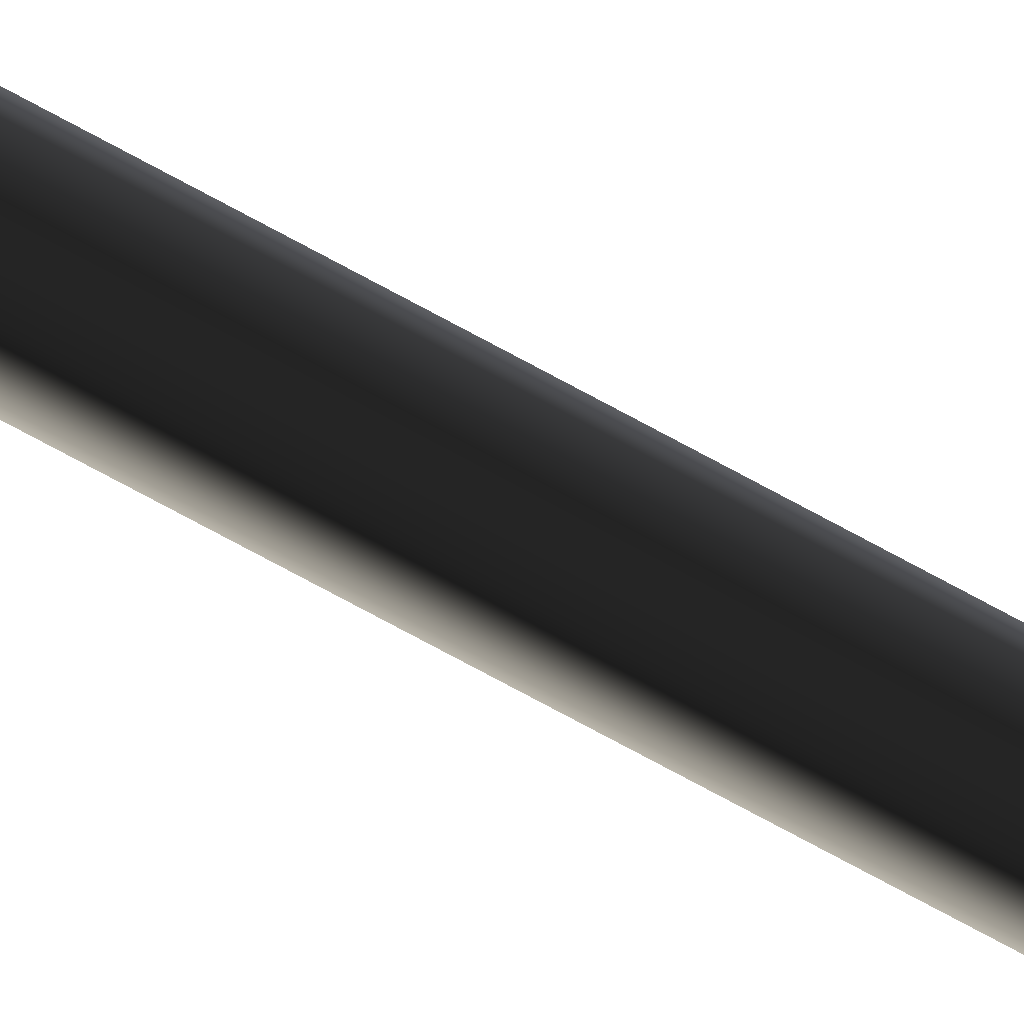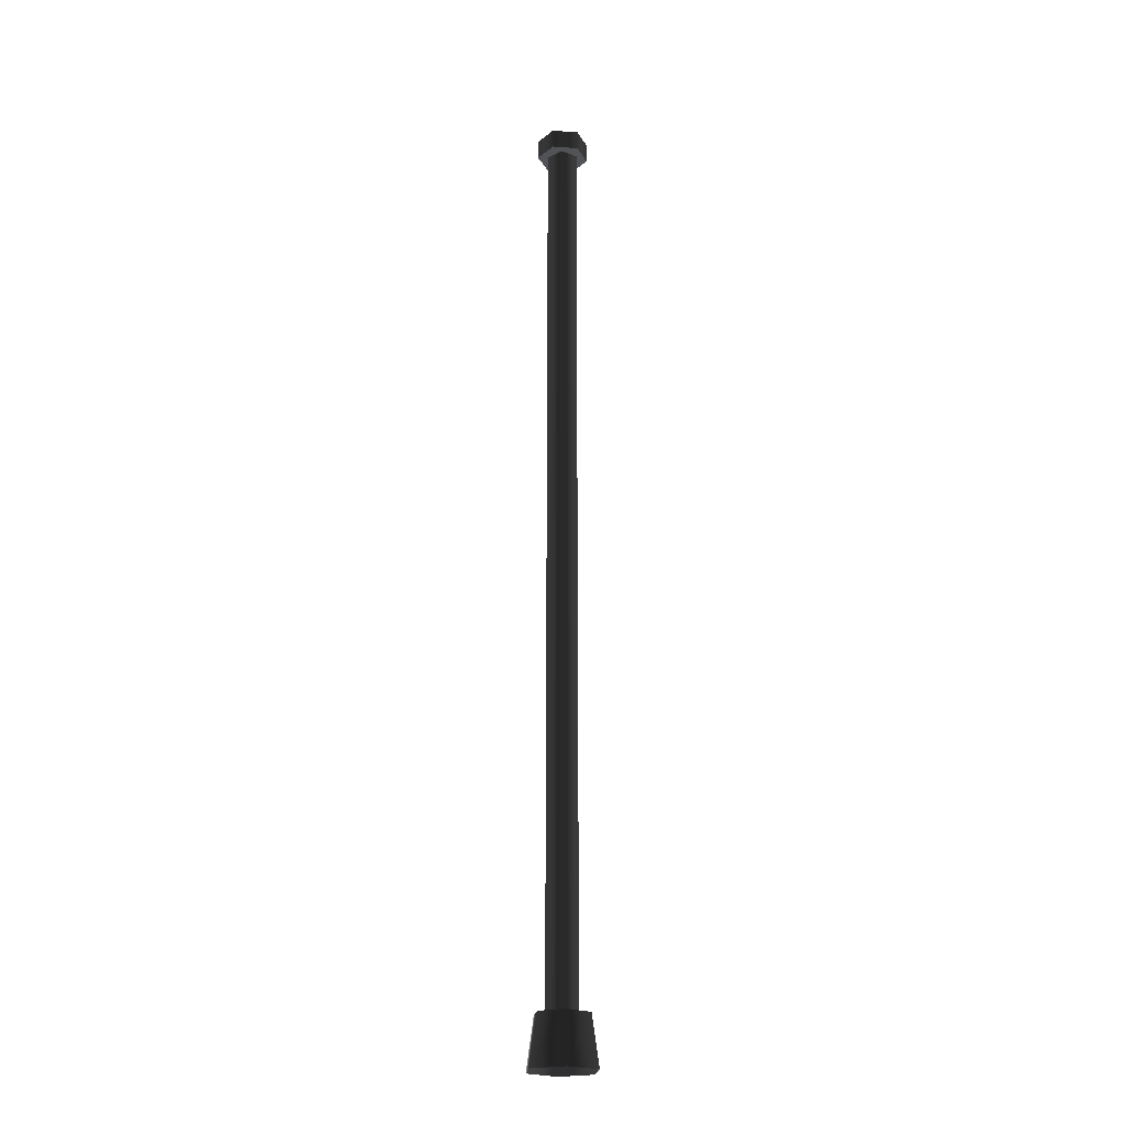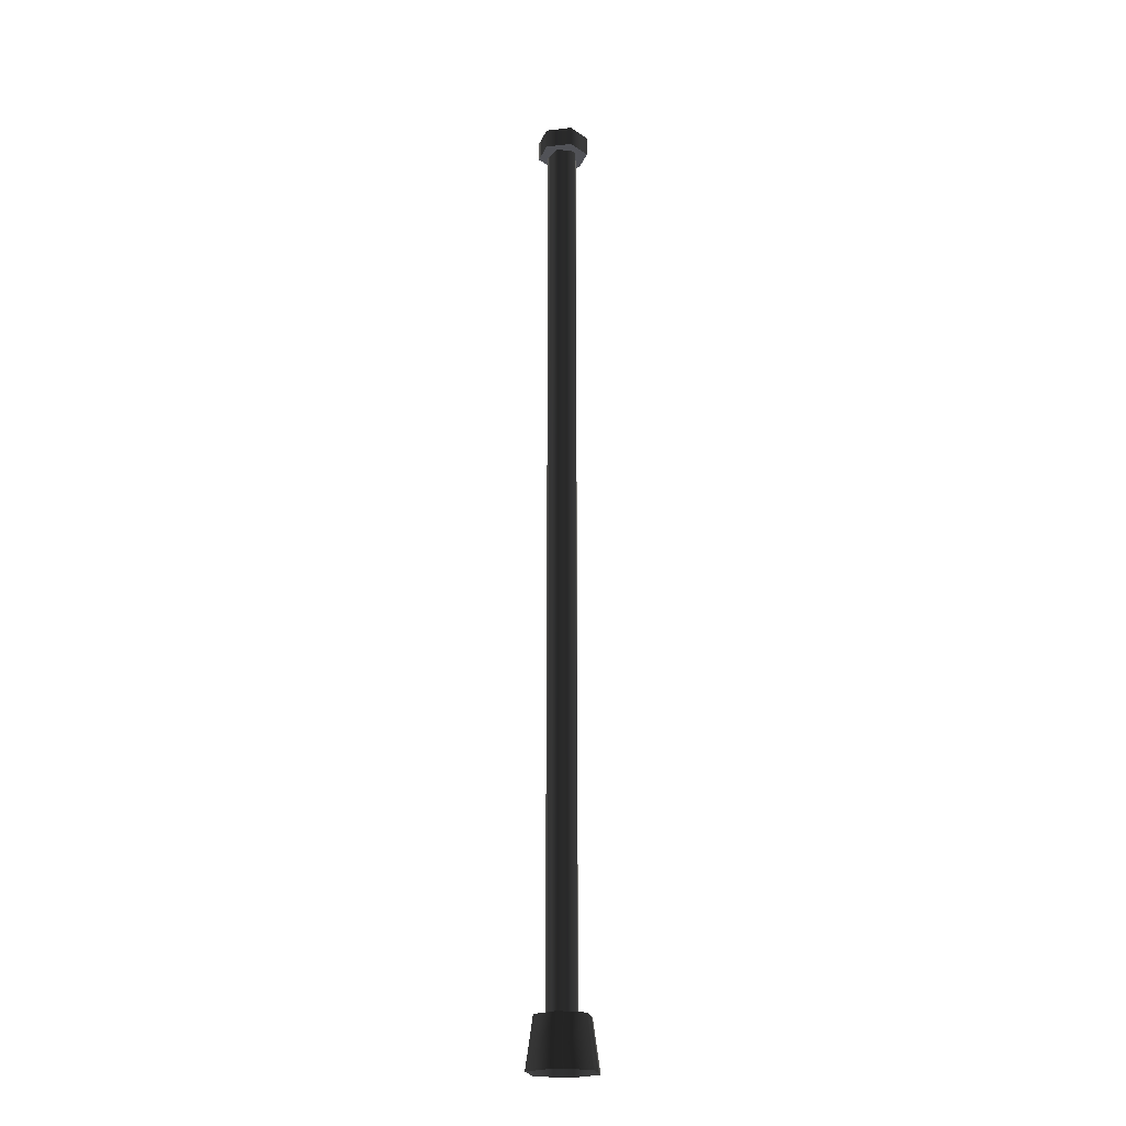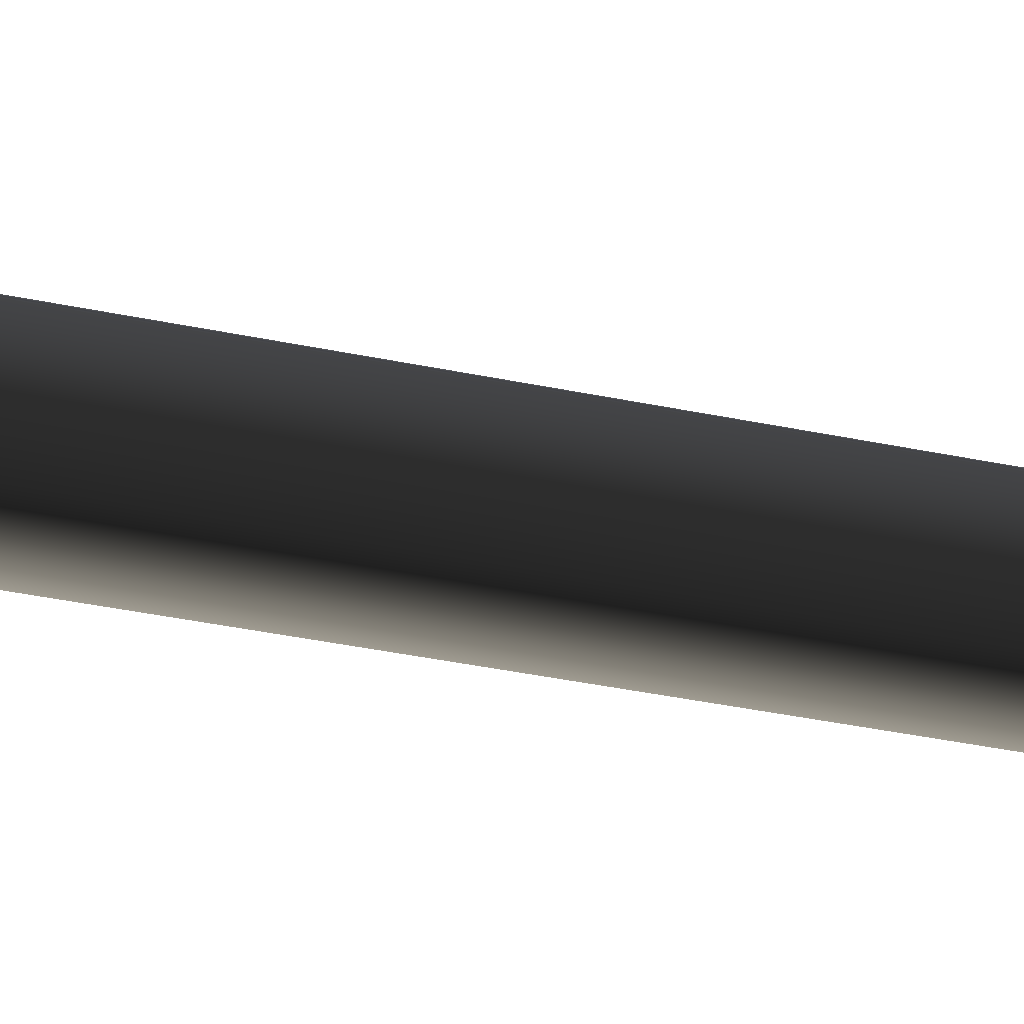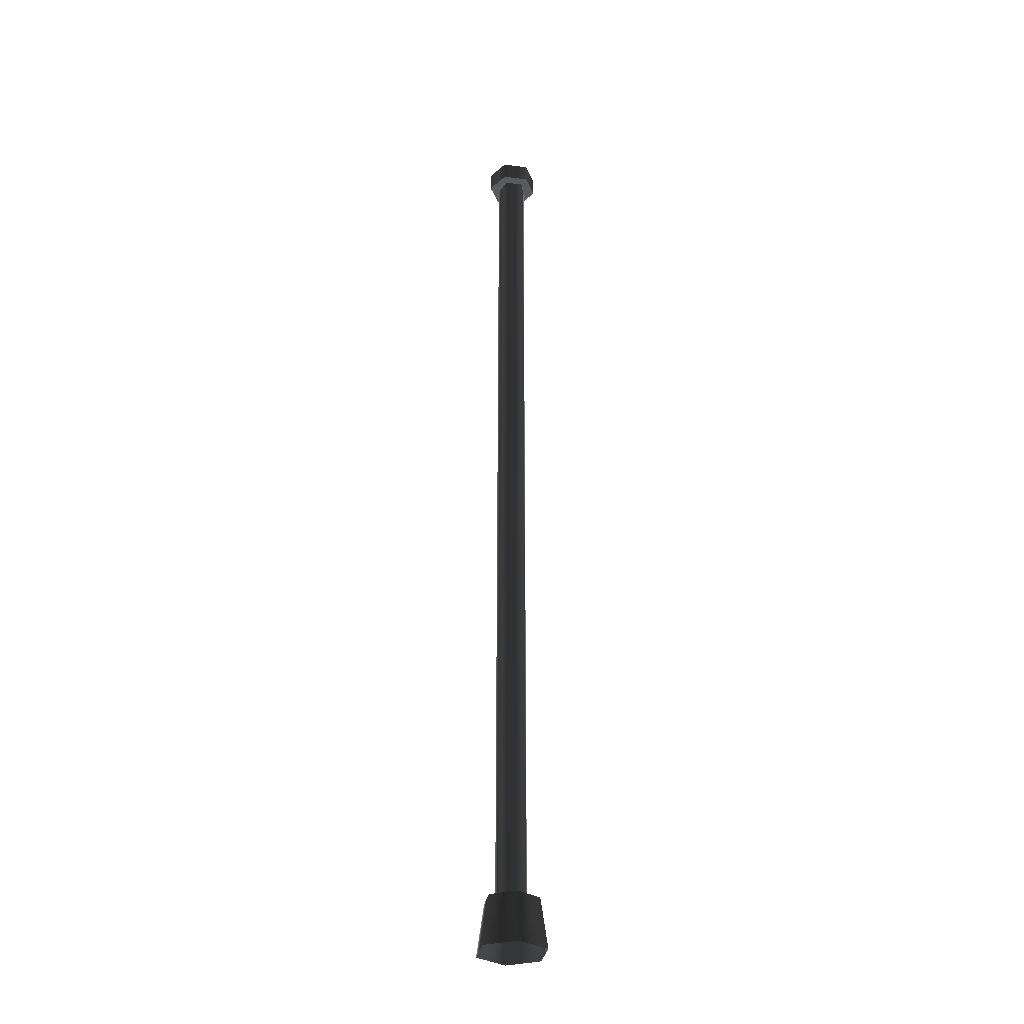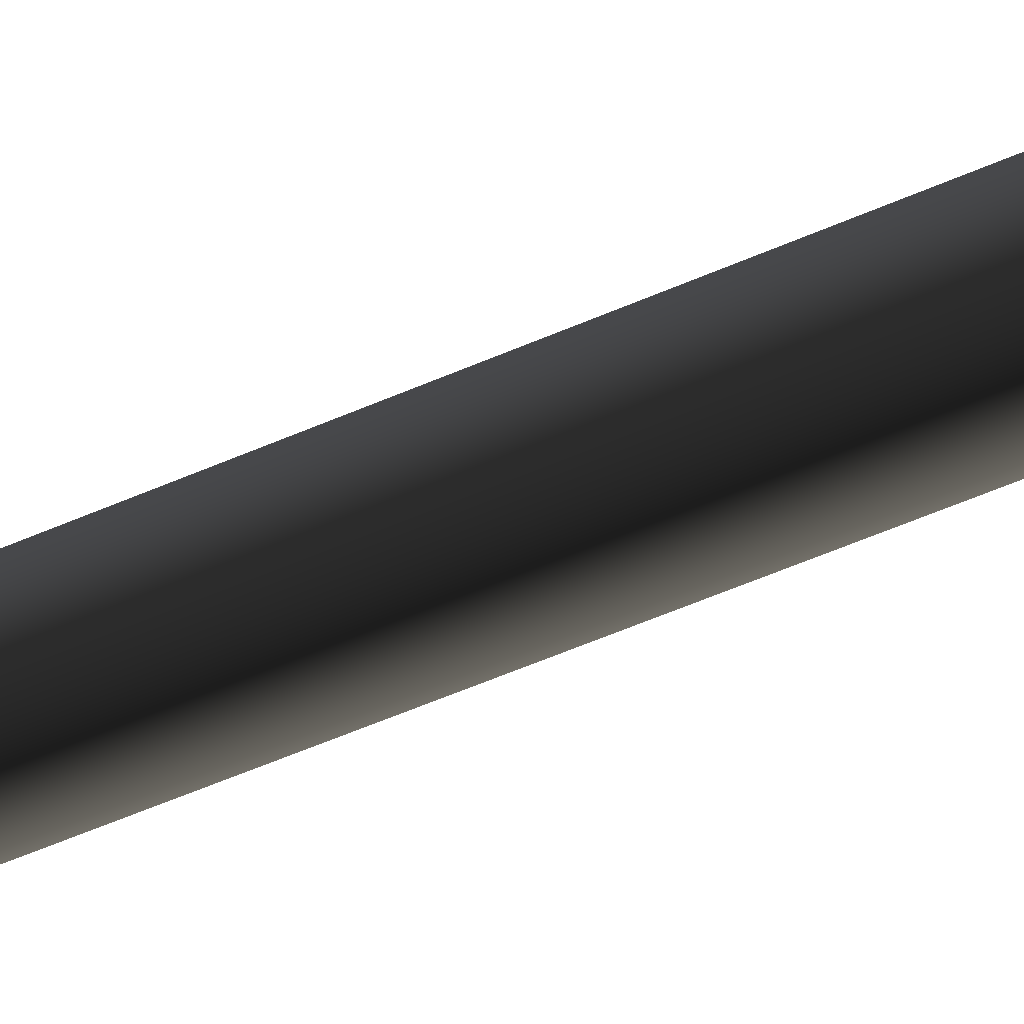
<metadata>
{"format":"obj","ext":"obj","renderer":"f3d","projection":"perspective","resolution":1024,"background":"white","views":[{"elev":-79.9,"azim":-118.0,"up":"+Z"},{"elev":-22.2,"azim":22.9,"up":"+Y"},{"elev":-21.6,"azim":41.2,"up":"+Y"},{"elev":-13.4,"azim":-125.4,"up":"+Z"},{"elev":-32.8,"azim":-100.3,"up":"+Y"},{"elev":-31.1,"azim":-53.5,"up":"+Z"}]}
</metadata>
<code>
v 0.1601 -0.2264 -0.2773
v 0.1264 0.2264 -0.219
v -0.1264 0.2264 -0.219
v -0.1601 -0.2264 -0.2773
v -0.2529 0.2264 -3.097e-17
v -0.3202 -0.2264 -3.921e-17
v -0.1264 0.2264 0.219
v -0.1601 -0.2264 0.2773
v 0.1264 0.2264 0.219
v 0.1601 -0.2264 0.2773
v 0.2529 0.2264 3.097e-17
v 0.3202 -0.2264 3.921e-17
v 0.1264 0.2264 -0.219
v 0.1601 -0.2264 -0.2773
v -0.2529 0.2264 -3.097e-17
v -0.1264 0.2264 -0.219
v 0.1264 0.2264 -0.219
v 0.2529 0.2264 3.097e-17
v -0.1264 0.2264 0.219
v 0.1264 0.2264 0.219
v 0.04444 0.1891 -0.1368
v 0.04444 8.33 -0.1368
v -0.1163 8.33 -0.08453
v -0.1163 0.1891 -0.08453
v -0.1163 8.33 0.08453
v -0.1163 0.1891 0.08453
v 0.04444 8.33 0.1368
v 0.04444 0.1891 0.1368
v 0.1438 8.33 1.761e-17
v 0.1438 0.1891 1.761e-17
v 0.04444 8.33 -0.1368
v 0.04444 0.1891 -0.1368
v 0.2039 8.33 0.1177
v 0.2039 8.511 0.1177
v 0.2039 8.511 -0.1177
v 0.2039 8.33 -0.1177
v -6.081e-06 8.511 -0.2355
v -6.033e-06 8.33 -0.2355
v -0.2039 8.511 -0.1177
v -0.2039 8.33 -0.1177
v -0.2039 8.511 0.1177
v -0.2039 8.33 0.1177
v -6.081e-06 8.511 0.2355
v -6.033e-06 8.33 0.2355
v 0.2039 8.511 0.1177
v 0.2039 8.33 0.1177
v 0.2039 8.33 -0.1177
v -6.033e-06 8.33 -0.2355
v -0.2039 8.33 -0.1177
v -0.2039 8.33 0.1177
v 0.2039 8.33 0.1177
v -6.033e-06 8.33 0.2355
v -0.2039 8.511 -0.1177
v -6.081e-06 8.511 -0.2355
v 0.2039 8.511 -0.1177
v -0.2039 8.511 0.1177
v 0.2039 8.511 0.1177
v -6.081e-06 8.511 0.2355
g Streetlight1A_2614_315
f 1 3 2
f 1 4 3
f 4 5 3
f 4 6 5
f 6 7 5
f 6 8 7
f 8 9 7
f 8 10 9
f 10 11 9
f 10 12 11
f 12 13 11
f 12 14 13
f 15 17 16
f 17 15 18
f 18 15 19
f 18 19 20
f 21 23 22
f 21 24 23
f 24 25 23
f 24 26 25
f 26 27 25
f 26 28 27
f 28 29 27
f 28 30 29
f 30 31 29
f 30 32 31
f 33 35 34
f 33 36 35
f 36 37 35
f 36 38 37
f 38 39 37
f 38 40 39
f 40 41 39
f 40 42 41
f 42 43 41
f 42 44 43
f 44 45 43
f 44 46 45
f 47 49 48
f 49 47 50
f 50 47 51
f 50 51 52
f 53 55 54
f 55 53 56
f 55 56 57
f 57 56 58

</code>
